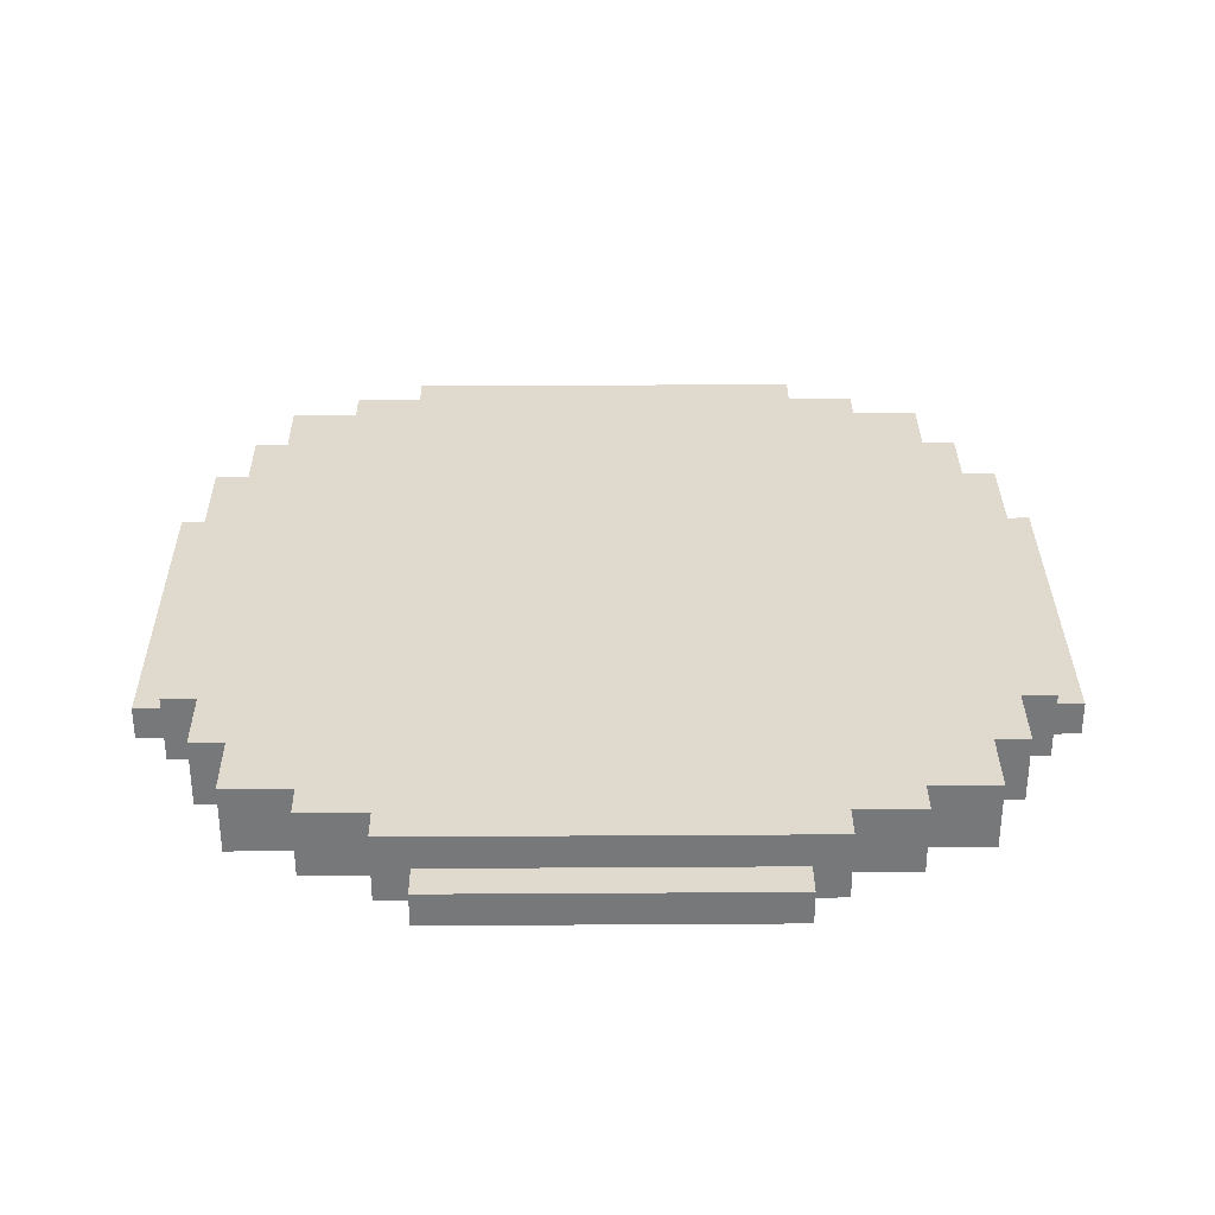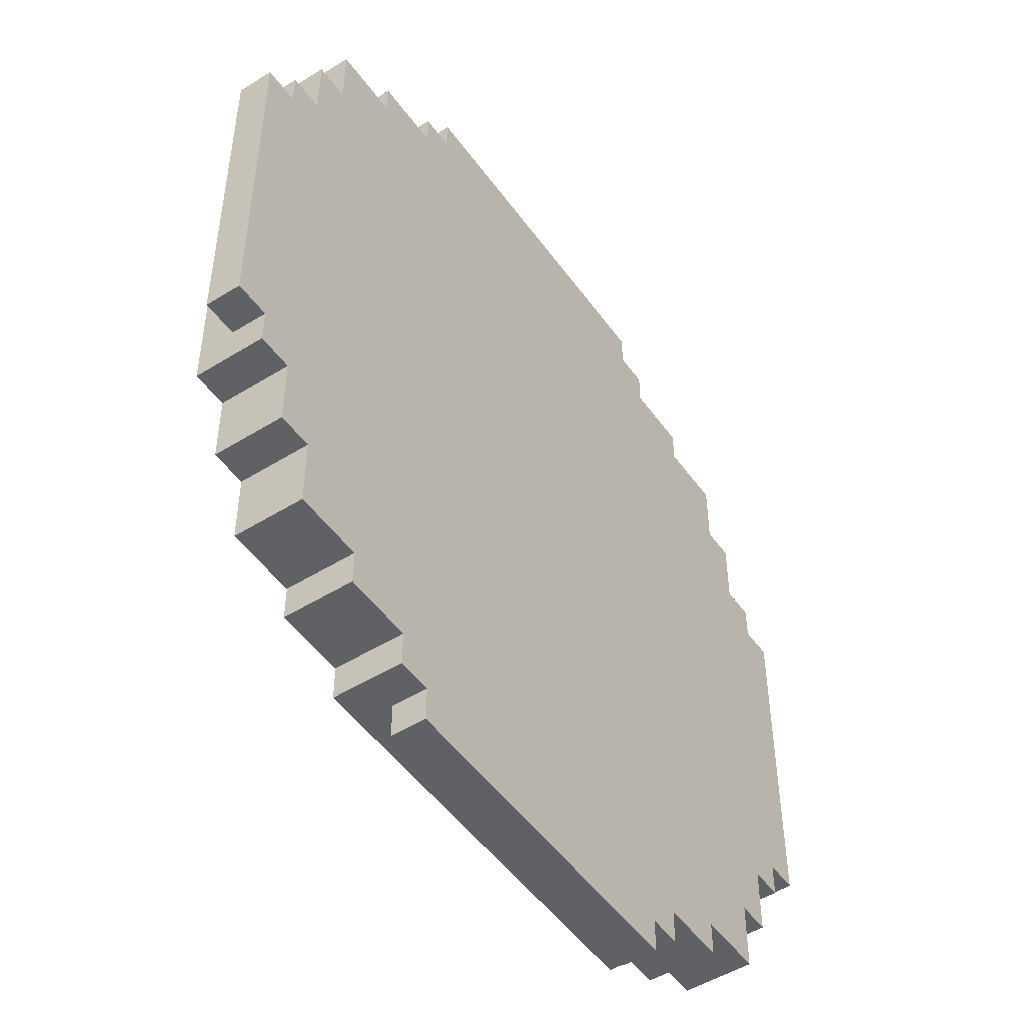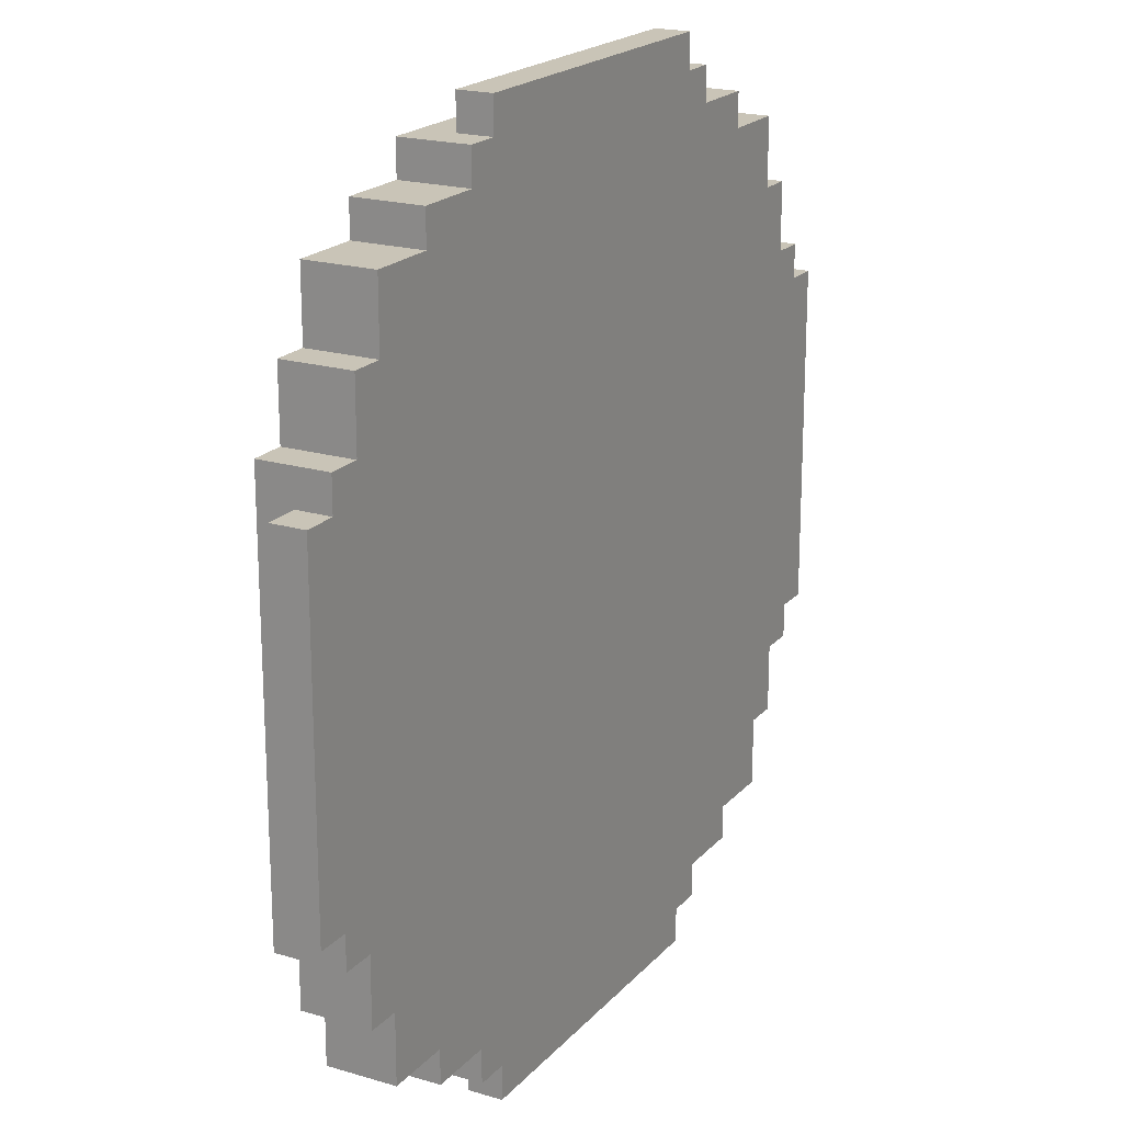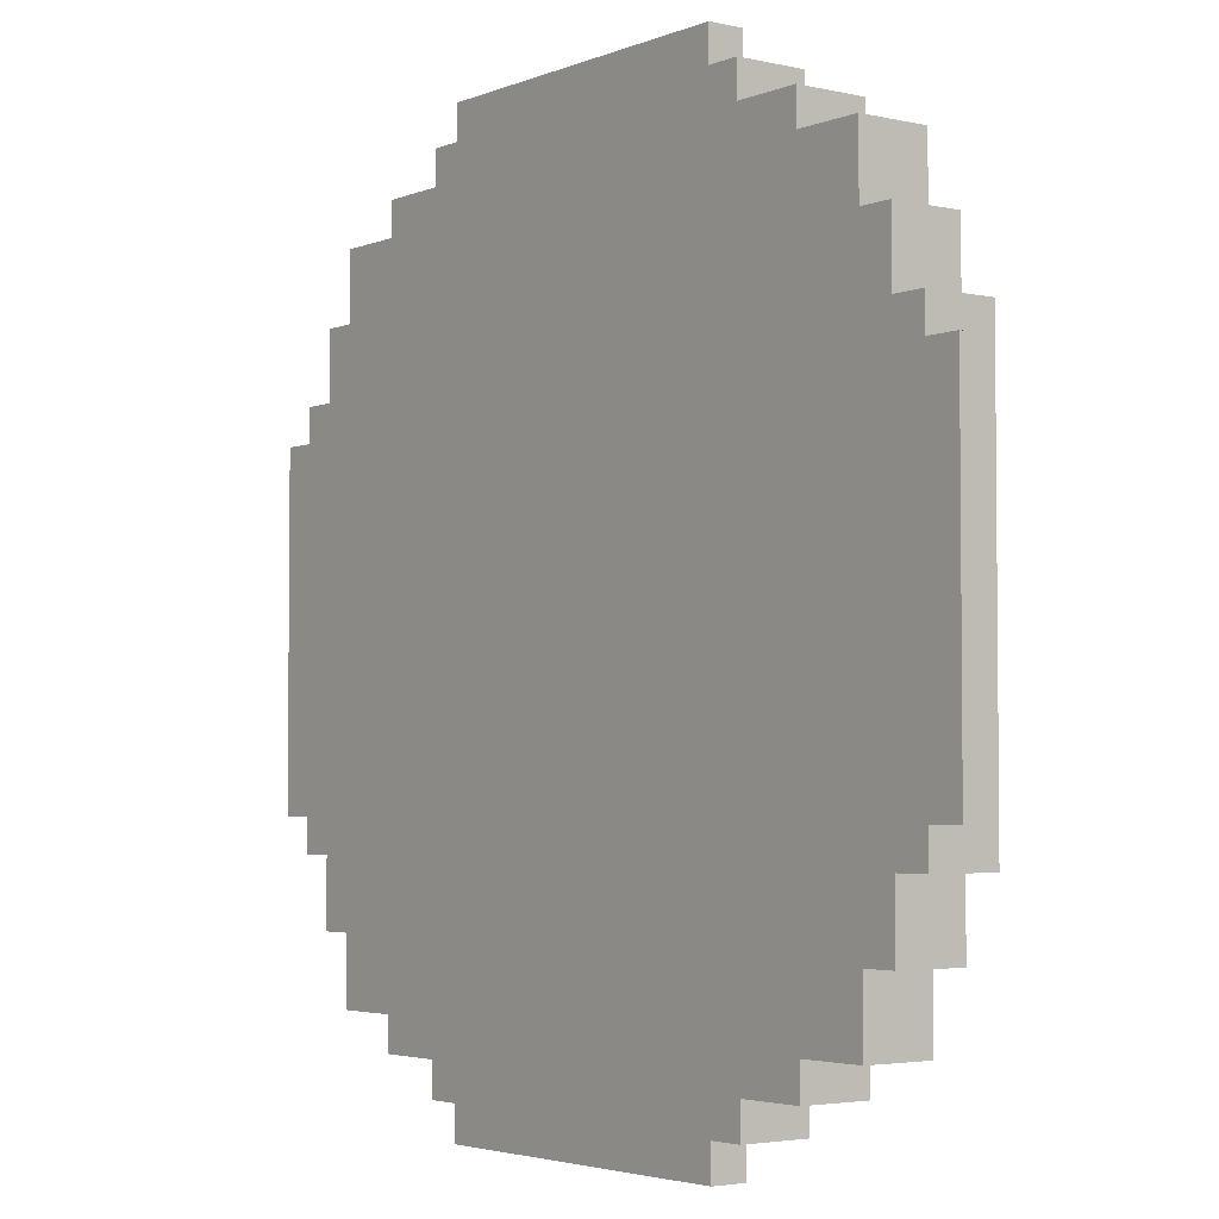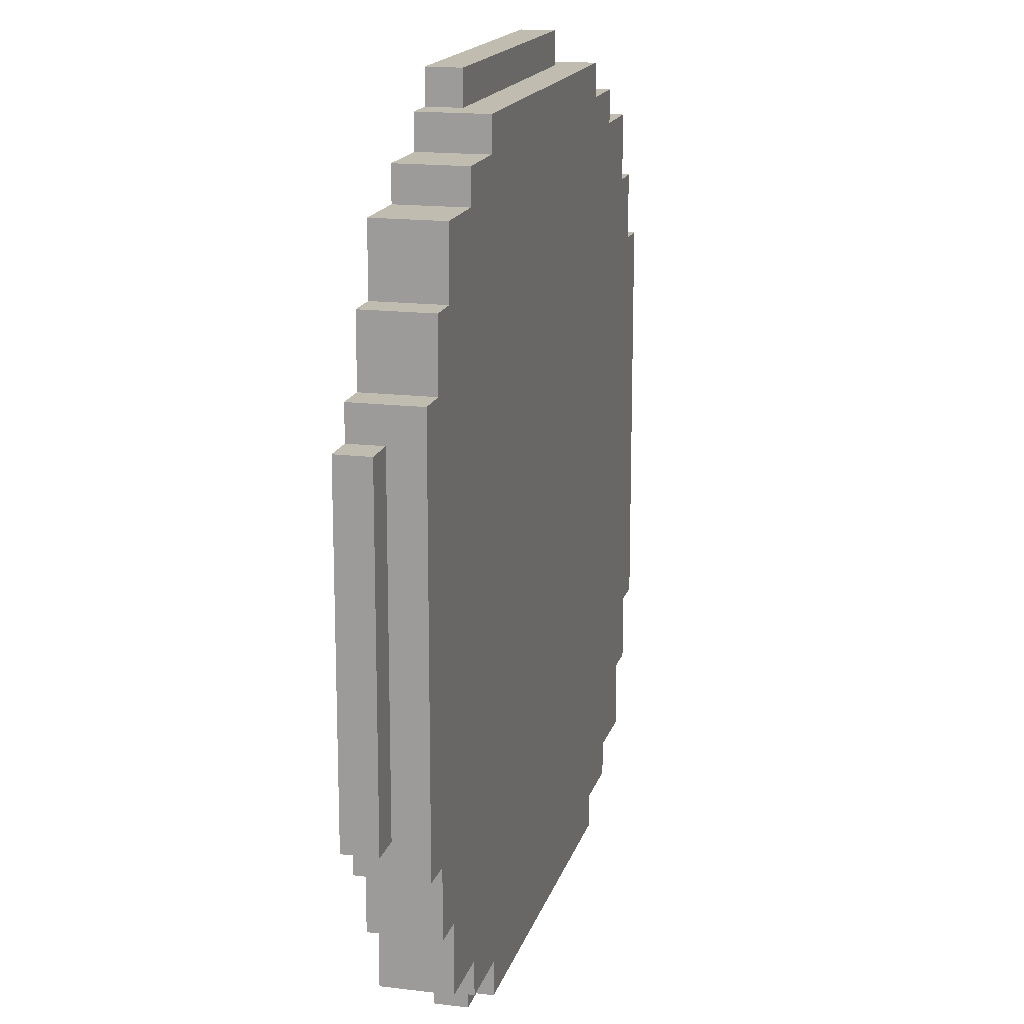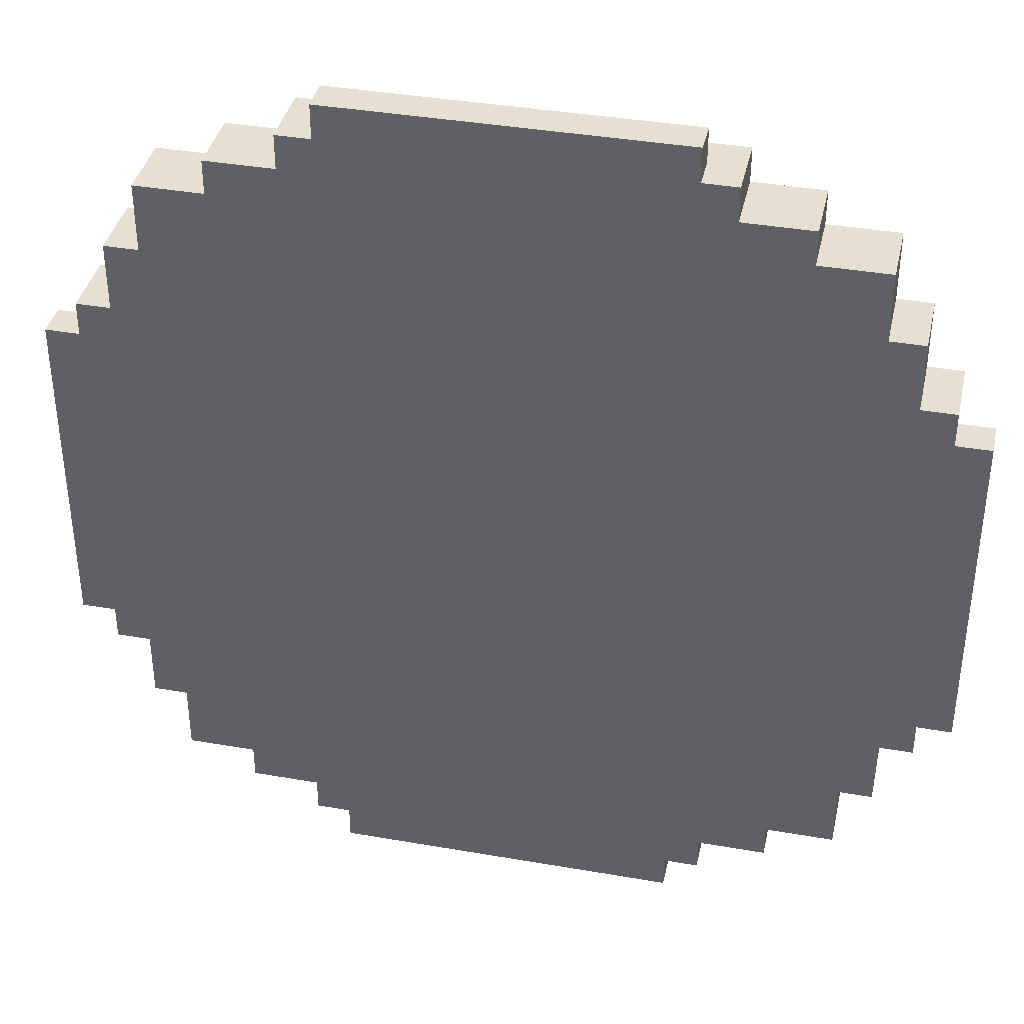
<metadata>
{"format":"obj","ext":"obj","renderer":"f3d","projection":"perspective","resolution":1024,"background":"white","views":[{"elev":32.6,"azim":179.5,"up":"+Y"},{"elev":-49.9,"azim":-55.6,"up":"+Z"},{"elev":19.9,"azim":-61.2,"up":"+Z"},{"elev":-3.5,"azim":52.7,"up":"+Z"},{"elev":16.3,"azim":104.2,"up":"+Z"},{"elev":38.4,"azim":12.4,"up":"+Z"}]}
</metadata>
<code>
o
v 0.7 2 -1.5
v 0.7 2 -2.5
v 0.7 2.1 -1.5
v 0.7 2.1 -2.5
v 0.8 2 -1.4
v 0.8 2 -1.5
v 0.8 2 -2.5
v 0.8 2 -2.6
v 0.8 2.1 -1.5
v 0.8 2.1 -2.5
v 0.8 2.2 -1.4
v 0.8 2.2 -2.6
v 0.9 2 -1.2
v 0.9 2 -1.4
v 0.9 2 -2.6
v 0.9 2 -2.8
v 0.9 2.2 -1.2
v 0.9 2.2 -1.4
v 0.9 2.2 -2.6
v 0.9 2.2 -2.8
v 1 2 -1
v 1 2 -1.2
v 1 2 -2.8
v 1 2 -3
v 1 2.2 -1
v 1 2.2 -1.2
v 1 2.2 -2.8
v 1 2.2 -3
v 1.2 2 -0.9
v 1.2 2 -1
v 1.2 2 -3
v 1.2 2 -3.1
v 1.2 2.2 -0.9
v 1.2 2.2 -1
v 1.2 2.2 -3
v 1.2 2.2 -3.1
v 1.4 2 -0.8
v 1.4 2 -0.9
v 1.4 2 -3.1
v 1.4 2 -3.2
v 1.4 2.2 -0.8
v 1.4 2.2 -0.9
v 1.4 2.2 -3.1
v 1.4 2.2 -3.2
v 1.5 2 -0.7
v 1.5 2 -0.8
v 1.5 2 -3.2
v 1.5 2 -3.3
v 1.5 2.1 -0.7
v 1.5 2.1 -0.8
v 1.5 2.1 -3.2
v 1.5 2.1 -3.3
v 2.5 2 -0.7
v 2.5 2 -0.8
v 2.5 2 -3.2
v 2.5 2 -3.3
v 2.5 2.1 -0.7
v 2.5 2.1 -0.8
v 2.5 2.1 -3.2
v 2.5 2.1 -3.3
v 2.6 2 -0.8
v 2.6 2 -0.9
v 2.6 2 -3.1
v 2.6 2 -3.2
v 2.6 2.2 -0.8
v 2.6 2.2 -0.9
v 2.6 2.2 -3.1
v 2.6 2.2 -3.2
v 2.8 2 -0.9
v 2.8 2 -1
v 2.8 2 -3
v 2.8 2 -3.1
v 2.8 2.2 -0.9
v 2.8 2.2 -1
v 2.8 2.2 -3
v 2.8 2.2 -3.1
v 3 2 -1
v 3 2 -1.2
v 3 2 -2.8
v 3 2 -3
v 3 2.2 -1
v 3 2.2 -1.2
v 3 2.2 -2.8
v 3 2.2 -3
v 3.1 2 -1.2
v 3.1 2 -1.4
v 3.1 2 -2.6
v 3.1 2 -2.8
v 3.1 2.2 -1.2
v 3.1 2.2 -1.4
v 3.1 2.2 -2.6
v 3.1 2.2 -2.8
v 3.2 2 -1.4
v 3.2 2 -1.5
v 3.2 2 -2.5
v 3.2 2 -2.6
v 3.2 2.1 -1.5
v 3.2 2.1 -2.5
v 3.2 2.2 -1.4
v 3.2 2.2 -2.6
v 3.3 2 -1.5
v 3.3 2 -2.5
v 3.3 2.1 -1.5
v 3.3 2.1 -2.5
v 1.5 2 -0.7
v 1.5 2.1 -0.7
v 2.5 2 -0.7
v 2.5 2.1 -0.7
v 1.4 2 -0.8
v 1.4 2.2 -0.8
v 1.5 2 -0.8
v 1.5 2.1 -0.8
v 2.5 2 -0.8
v 2.5 2.1 -0.8
v 2.6 2 -0.8
v 2.6 2.2 -0.8
v 1.2 2 -0.9
v 1.2 2.2 -0.9
v 1.4 2 -0.9
v 1.4 2.2 -0.9
v 2.6 2 -0.9
v 2.6 2.2 -0.9
v 2.8 2 -0.9
v 2.8 2.2 -0.9
v 1 2 -1
v 1 2.2 -1
v 1.2 2 -1
v 1.2 2.2 -1
v 2.8 2 -1
v 2.8 2.2 -1
v 3 2 -1
v 3 2.2 -1
v 0.9 2 -1.2
v 0.9 2.2 -1.2
v 1 2 -1.2
v 1 2.2 -1.2
v 3 2 -1.2
v 3 2.2 -1.2
v 3.1 2 -1.2
v 3.1 2.2 -1.2
v 0.8 2 -1.4
v 0.8 2.2 -1.4
v 0.9 2 -1.4
v 0.9 2.2 -1.4
v 3.1 2 -1.4
v 3.1 2.2 -1.4
v 3.2 2 -1.4
v 3.2 2.2 -1.4
v 0.7 2 -1.5
v 0.7 2.1 -1.5
v 0.8 2 -1.5
v 0.8 2.1 -1.5
v 3.2 2 -1.5
v 3.2 2.1 -1.5
v 3.3 2 -1.5
v 3.3 2.1 -1.5
v 0.7 2 -2.5
v 0.7 2.1 -2.5
v 0.8 2 -2.5
v 0.8 2.1 -2.5
v 3.2 2 -2.5
v 3.2 2.1 -2.5
v 3.3 2 -2.5
v 3.3 2.1 -2.5
v 0.8 2 -2.6
v 0.8 2.2 -2.6
v 0.9 2 -2.6
v 0.9 2.2 -2.6
v 3.1 2 -2.6
v 3.1 2.2 -2.6
v 3.2 2 -2.6
v 3.2 2.2 -2.6
v 0.9 2 -2.8
v 0.9 2.2 -2.8
v 1 2 -2.8
v 1 2.2 -2.8
v 3 2 -2.8
v 3 2.2 -2.8
v 3.1 2 -2.8
v 3.1 2.2 -2.8
v 1 2 -3
v 1 2.2 -3
v 1.2 2 -3
v 1.2 2.2 -3
v 2.8 2 -3
v 2.8 2.2 -3
v 3 2 -3
v 3 2.2 -3
v 1.2 2 -3.1
v 1.2 2.2 -3.1
v 1.4 2 -3.1
v 1.4 2.2 -3.1
v 2.6 2 -3.1
v 2.6 2.2 -3.1
v 2.8 2 -3.1
v 2.8 2.2 -3.1
v 1.4 2 -3.2
v 1.4 2.2 -3.2
v 1.5 2 -3.2
v 1.5 2.1 -3.2
v 2.5 2 -3.2
v 2.5 2.1 -3.2
v 2.6 2 -3.2
v 2.6 2.2 -3.2
v 1.5 2 -3.3
v 1.5 2.1 -3.3
v 2.5 2 -3.3
v 2.5 2.1 -3.3
v 1.5 2 -0.7
v 2.5 2 -0.7
v 1.4 2 -0.8
v 1.5 2 -0.8
v 2.5 2 -0.8
v 2.6 2 -0.8
v 1.2 2 -0.9
v 1.4 2 -0.9
v 2.6 2 -0.9
v 2.8 2 -0.9
v 1 2 -1
v 1.2 2 -1
v 2.8 2 -1
v 3 2 -1
v 0.9 2 -1.2
v 1 2 -1.2
v 3 2 -1.2
v 3.1 2 -1.2
v 0.8 2 -1.4
v 0.9 2 -1.4
v 3.1 2 -1.4
v 3.2 2 -1.4
v 0.7 2 -1.5
v 0.8 2 -1.5
v 3.2 2 -1.5
v 3.3 2 -1.5
v 0.7 2 -2.5
v 0.8 2 -2.5
v 3.2 2 -2.5
v 3.3 2 -2.5
v 0.8 2 -2.6
v 0.9 2 -2.6
v 3.1 2 -2.6
v 3.2 2 -2.6
v 0.9 2 -2.8
v 1 2 -2.8
v 3 2 -2.8
v 3.1 2 -2.8
v 1 2 -3
v 1.2 2 -3
v 2.8 2 -3
v 3 2 -3
v 1.2 2 -3.1
v 1.4 2 -3.1
v 2.6 2 -3.1
v 2.8 2 -3.1
v 1.4 2 -3.2
v 1.5 2 -3.2
v 2.5 2 -3.2
v 2.6 2 -3.2
v 1.5 2 -3.3
v 2.5 2 -3.3
v 1.5 2.1 -0.7
v 2.5 2.1 -0.7
v 1.5 2.1 -0.8
v 2.5 2.1 -0.8
v 0.7 2.1 -1.5
v 0.8 2.1 -1.5
v 3.2 2.1 -1.5
v 3.3 2.1 -1.5
v 0.7 2.1 -2.5
v 0.8 2.1 -2.5
v 3.2 2.1 -2.5
v 3.3 2.1 -2.5
v 1.5 2.1 -3.2
v 2.5 2.1 -3.2
v 1.5 2.1 -3.3
v 2.5 2.1 -3.3
v 1.4 2.2 -0.8
v 2.6 2.2 -0.8
v 1.2 2.2 -0.9
v 1.4 2.2 -0.9
v 2.6 2.2 -0.9
v 2.8 2.2 -0.9
v 1 2.2 -1
v 1.2 2.2 -1
v 2.8 2.2 -1
v 3 2.2 -1
v 0.9 2.2 -1.2
v 1 2.2 -1.2
v 1.5 2.2 -1.2
v 2.5 2.2 -1.2
v 3 2.2 -1.2
v 3.1 2.2 -1.2
v 1.5 2.2 -1.3
v 2.5 2.2 -1.3
v 0.8 2.2 -1.4
v 0.9 2.2 -1.4
v 3.1 2.2 -1.4
v 3.2 2.2 -1.4
v 1.2 2.2 -1.6
v 1.3 2.2 -1.6
v 2.7 2.2 -1.6
v 2.8 2.2 -1.6
v 1.9 2.2 -1.9
v 2.1 2.2 -1.9
v 1.9 2.2 -2.1
v 2.1 2.2 -2.1
v 1.2 2.2 -2.4
v 1.3 2.2 -2.4
v 2.7 2.2 -2.4
v 2.8 2.2 -2.4
v 0.8 2.2 -2.6
v 0.9 2.2 -2.6
v 3.1 2.2 -2.6
v 3.2 2.2 -2.6
v 1.5 2.2 -2.7
v 2.5 2.2 -2.7
v 0.9 2.2 -2.8
v 1 2.2 -2.8
v 1.5 2.2 -2.8
v 2.5 2.2 -2.8
v 3 2.2 -2.8
v 3.1 2.2 -2.8
v 1 2.2 -3
v 1.2 2.2 -3
v 2.8 2.2 -3
v 3 2.2 -3
v 1.2 2.2 -3.1
v 1.4 2.2 -3.1
v 2.6 2.2 -3.1
v 2.8 2.2 -3.1
v 1.4 2.2 -3.2
v 2.6 2.2 -3.2
f 3 2 1
f 4 2 3
f 9 6 5
f 10 8 7
f 11 9 5
f 11 10 9
f 12 8 10
f 12 10 11
f 17 14 13
f 18 14 17
f 19 16 15
f 20 16 19
f 25 22 21
f 26 22 25
f 27 24 23
f 28 24 27
f 33 30 29
f 34 30 33
f 35 32 31
f 36 32 35
f 41 38 37
f 42 38 41
f 43 40 39
f 44 40 43
f 49 46 45
f 50 46 49
f 51 48 47
f 52 48 51
f 53 54 57
f 57 54 58
f 55 56 59
f 59 56 60
f 61 62 65
f 65 62 66
f 63 64 67
f 67 64 68
f 69 70 73
f 73 70 74
f 71 72 75
f 75 72 76
f 77 78 81
f 81 78 82
f 79 80 83
f 83 80 84
f 85 86 89
f 89 86 90
f 87 88 91
f 91 88 92
f 93 94 97
f 95 96 98
f 93 97 99
f 97 98 99
f 98 96 100
f 99 98 100
f 101 102 103
f 103 102 104
f 107 106 105
f 108 106 107
f 111 110 109
f 112 110 111
f 114 110 112
f 115 114 113
f 116 110 114
f 116 114 115
f 119 118 117
f 120 118 119
f 123 122 121
f 124 122 123
f 127 126 125
f 128 126 127
f 131 130 129
f 132 130 131
f 135 134 133
f 136 134 135
f 139 138 137
f 140 138 139
f 143 142 141
f 144 142 143
f 147 146 145
f 148 146 147
f 151 150 149
f 152 150 151
f 155 154 153
f 156 154 155
f 157 158 159
f 159 158 160
f 161 162 163
f 163 162 164
f 165 166 167
f 167 166 168
f 169 170 171
f 171 170 172
f 173 174 175
f 175 174 176
f 177 178 179
f 179 178 180
f 181 182 183
f 183 182 184
f 185 186 187
f 187 186 188
f 189 190 191
f 191 190 192
f 193 194 195
f 195 194 196
f 197 198 199
f 199 198 200
f 200 198 202
f 201 202 203
f 202 198 204
f 203 202 204
f 205 206 207
f 207 206 208
f 212 210 209
f 213 210 212
f 216 212 211
f 216 214 213
f 216 213 212
f 217 214 216
f 220 216 215
f 220 218 217
f 220 217 216
f 221 218 220
f 224 220 219
f 224 222 221
f 224 221 220
f 225 222 224
f 228 224 223
f 228 226 225
f 228 225 224
f 229 226 228
f 232 228 227
f 232 230 229
f 232 229 228
f 233 230 232
f 235 232 231
f 235 234 233
f 235 233 232
f 236 234 235
f 237 234 236
f 238 234 237
f 239 237 236
f 240 237 239
f 241 237 240
f 242 237 241
f 243 241 240
f 244 241 243
f 245 241 244
f 246 241 245
f 247 245 244
f 248 245 247
f 249 245 248
f 250 245 249
f 251 249 248
f 252 249 251
f 253 249 252
f 254 249 253
f 255 253 252
f 256 253 255
f 257 253 256
f 258 253 257
f 259 257 256
f 260 257 259
f 261 262 263
f 263 262 264
f 265 266 269
f 269 266 270
f 267 268 271
f 271 268 272
f 273 274 275
f 275 274 276
f 277 278 280
f 280 278 281
f 279 280 284
f 281 282 284
f 280 281 284
f 284 282 285
f 283 284 288
f 285 286 288
f 284 285 288
f 288 286 289
f 289 286 290
f 290 286 291
f 287 288 293
f 288 289 293
f 289 290 293
f 291 292 294
f 293 290 294
f 290 291 294
f 287 293 296
f 293 294 296
f 294 292 297
f 296 294 297
f 295 296 299
f 297 298 299
f 296 297 299
f 299 298 300
f 300 298 301
f 301 298 302
f 300 301 303
f 303 301 304
f 300 303 305
f 303 304 305
f 304 301 306
f 305 304 306
f 295 299 307
f 299 300 307
f 305 306 308
f 307 300 308
f 300 305 308
f 306 301 309
f 308 306 309
f 301 302 309
f 302 298 310
f 309 302 310
f 307 308 311
f 295 307 311
f 309 310 311
f 308 309 311
f 311 310 312
f 310 298 313
f 312 310 313
f 313 298 314
f 312 313 315
f 315 313 316
f 312 315 317
f 317 315 318
f 315 316 319
f 318 315 319
f 316 313 320
f 319 316 320
f 320 313 321
f 321 313 322
f 318 319 323
f 320 321 323
f 319 320 323
f 323 321 324
f 324 321 325
f 325 321 326
f 324 325 327
f 327 325 328
f 328 325 329
f 329 325 330
f 328 329 331
f 331 329 332

</code>
